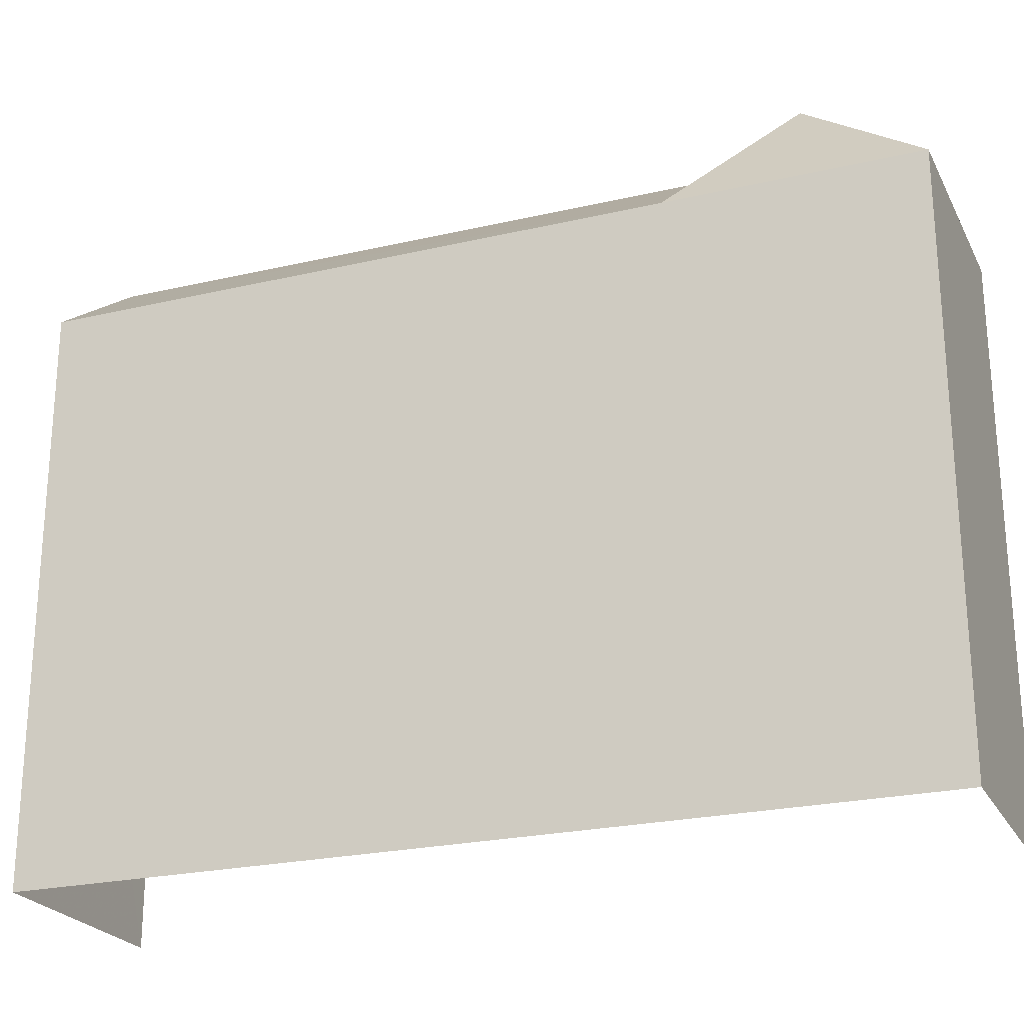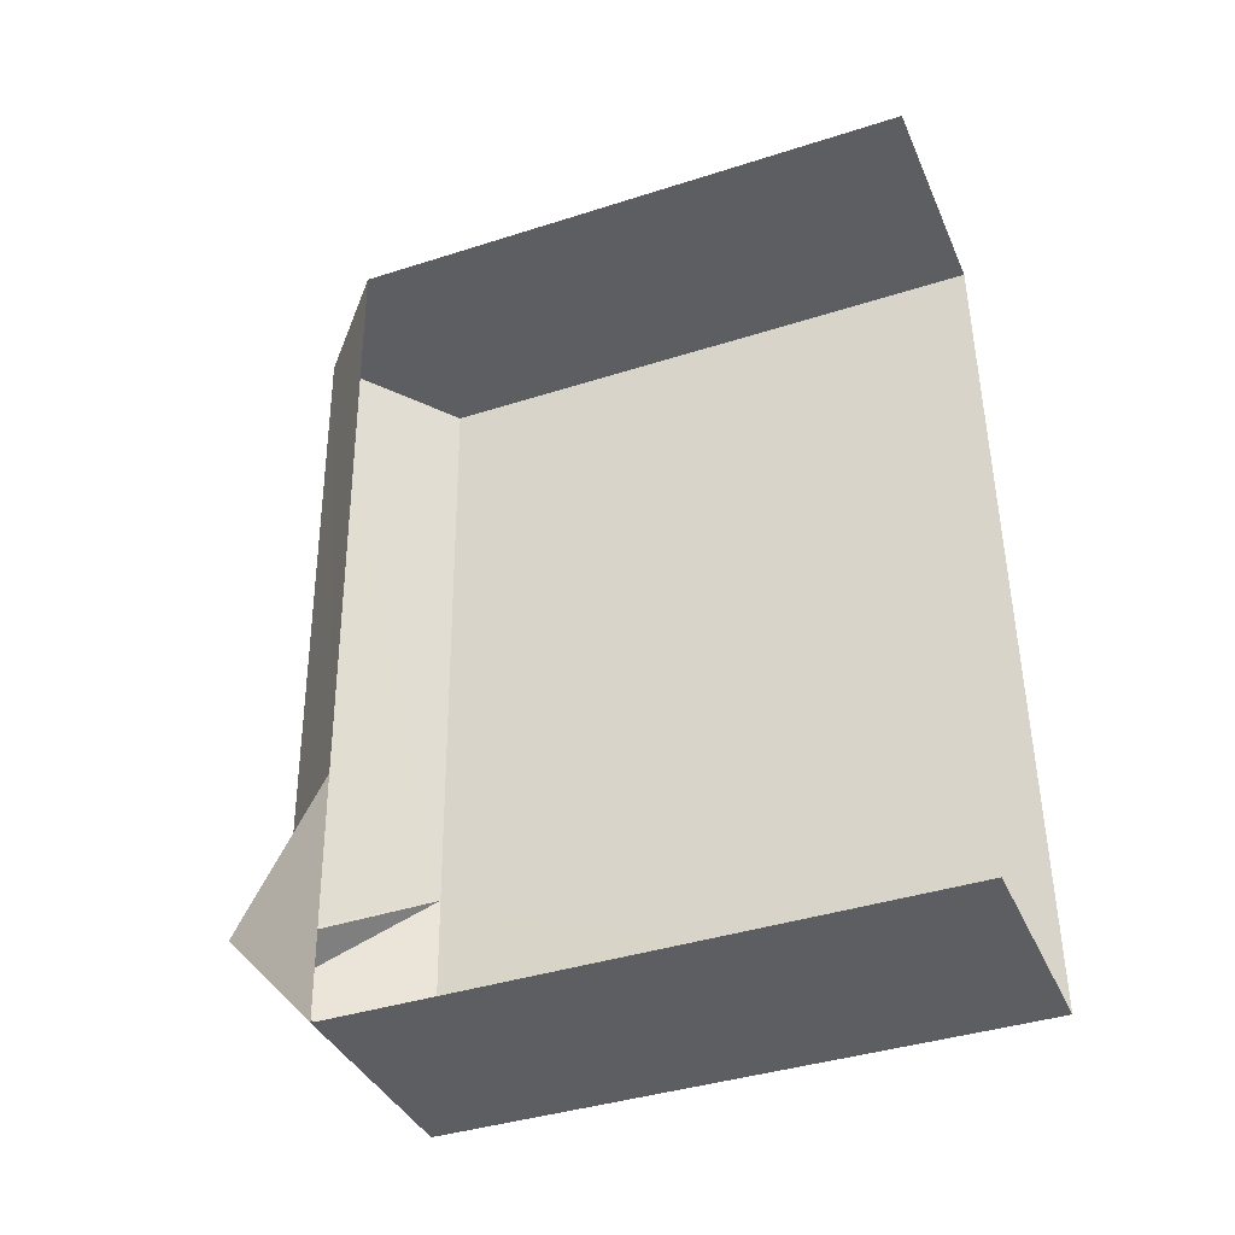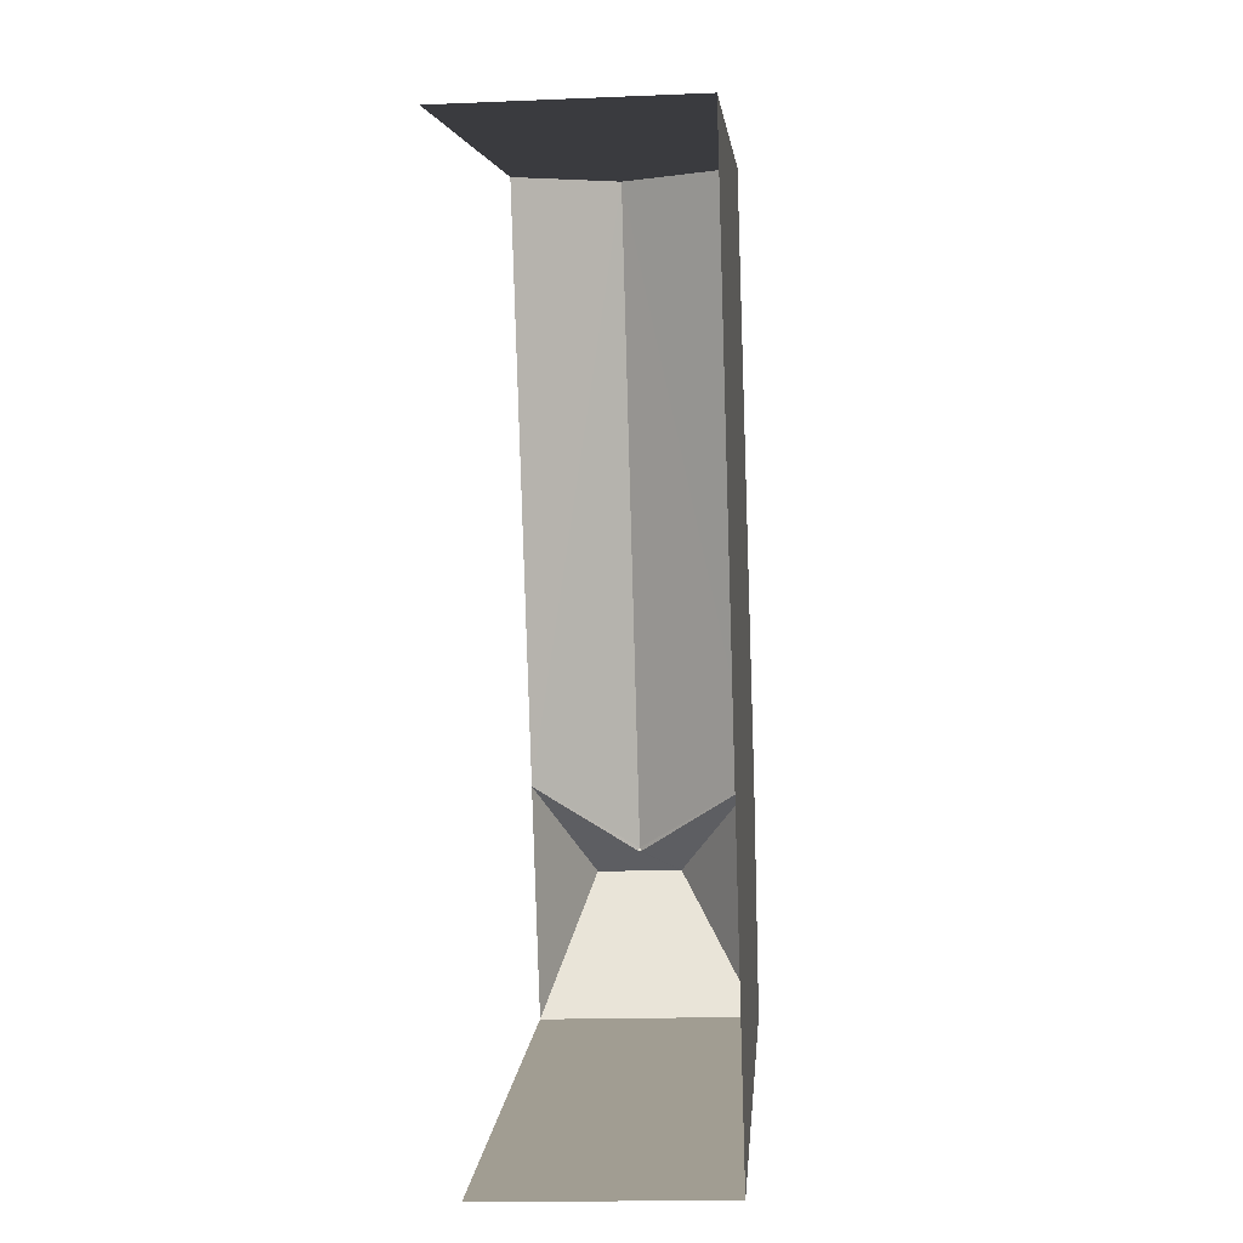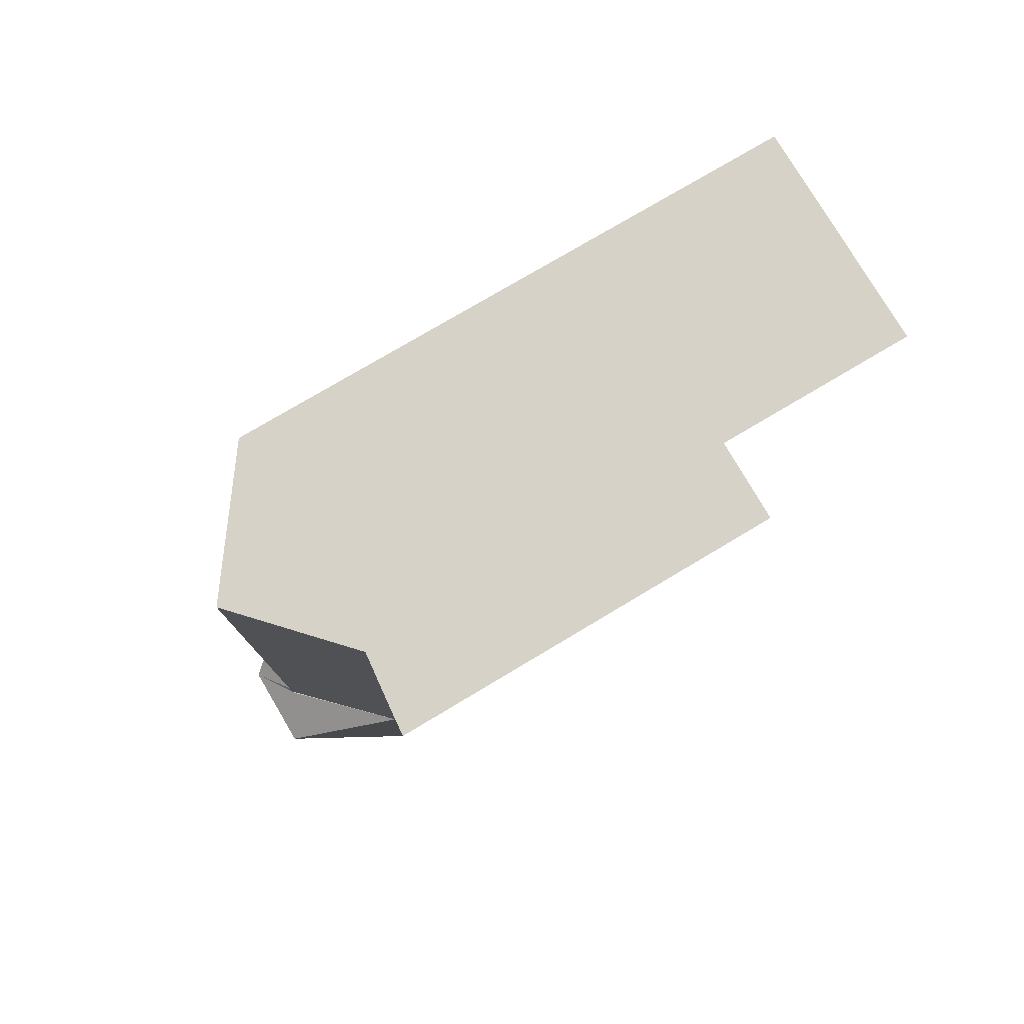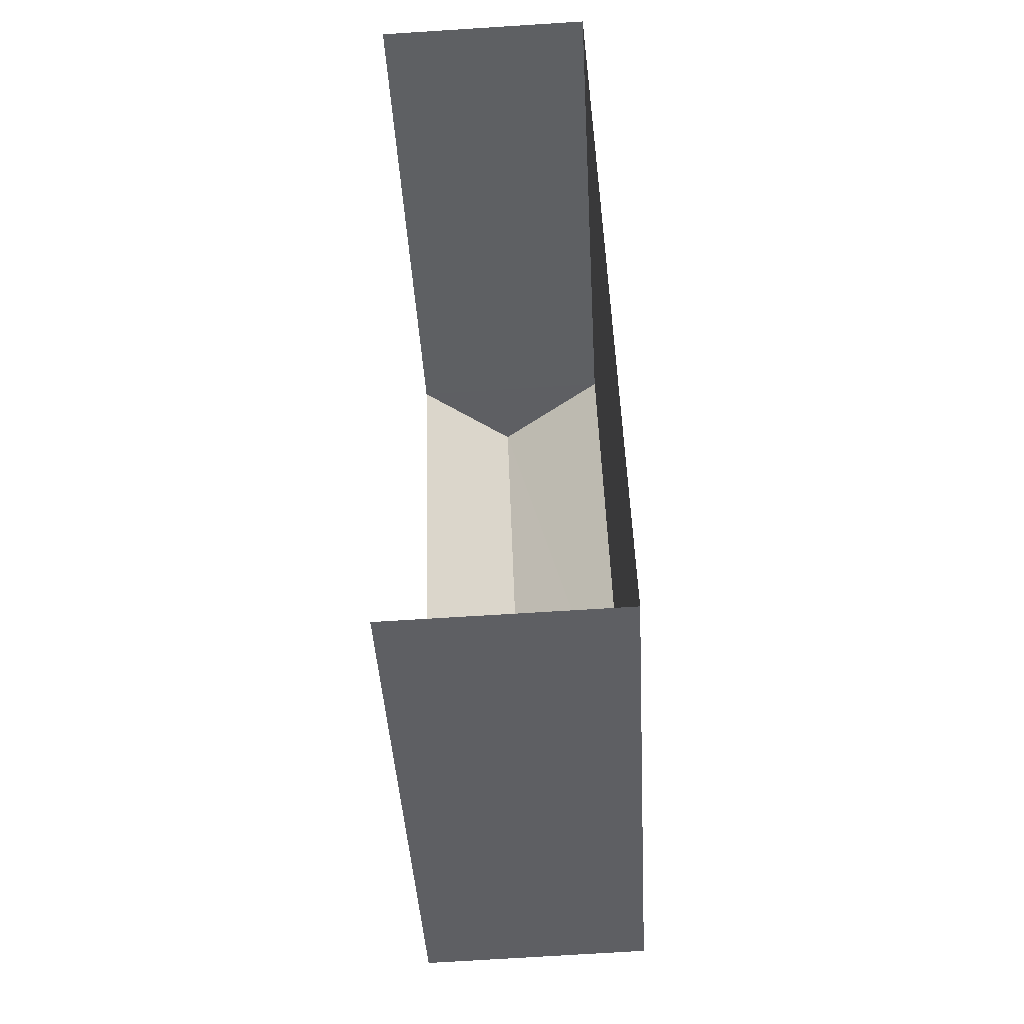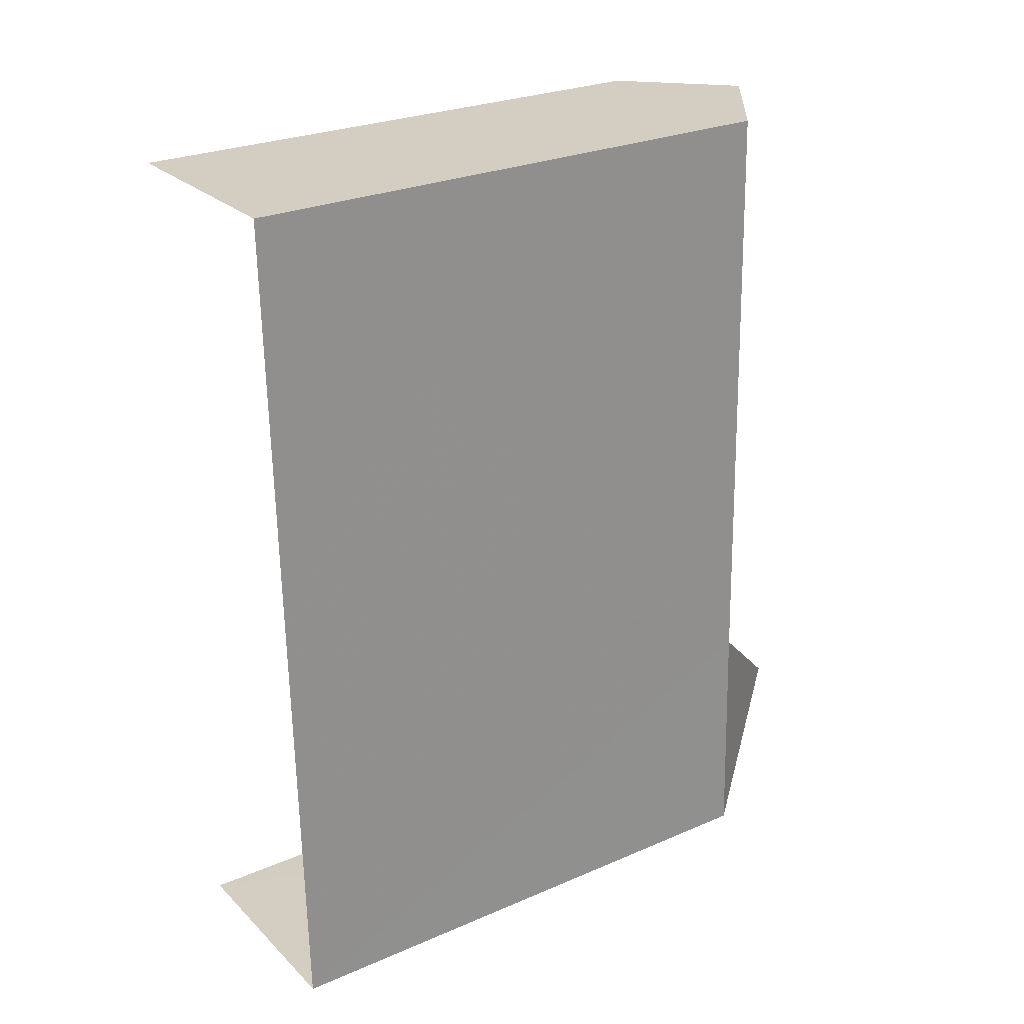
<metadata>
{"format":"obj","ext":"obj","renderer":"f3d","projection":"perspective","resolution":1024,"background":"white","views":[{"elev":-23.7,"azim":-70.4,"up":"+Z"},{"elev":-39.9,"azim":111.6,"up":"+Y"},{"elev":5.1,"azim":-175.7,"up":"+Y"},{"elev":77.3,"azim":59.2,"up":"+Y"},{"elev":-42.3,"azim":-176.8,"up":"+Y"},{"elev":26.7,"azim":-123.7,"up":"+Y"}]}
</metadata>
<code>
v -3.737e+05 -1.056e+05 19.74
v -3.737e+05 -1.056e+05 19.73
v -3.737e+05 -1.056e+05 19.73
v -3.737e+05 -1.056e+05 19.74
v -3.737e+05 -1.056e+05 30.76
v -3.737e+05 -1.056e+05 30.77
v -3.737e+05 -1.056e+05 29.24
v -3.737e+05 -1.056e+05 29.23
v -3.737e+05 -1.056e+05 30.74
v -3.737e+05 -1.056e+05 31.21
v -3.737e+05 -1.056e+05 29.24
v -3.737e+05 -1.056e+05 29.24
v -3.737e+05 -1.056e+05 31.21
v -3.737e+05 -1.056e+05 30.74
v -3.737e+05 -1.056e+05 29.23
v -3.737e+05 -1.056e+05 29.24
f 1 2 3
f 4 1 3
f 7 4 3
f 3 8 7
f 11 4 7
f 5 6 7
f 5 7 8
f 6 9 7
f 7 10 11
f 12 13 14
f 9 10 7
f 13 9 14
f 13 10 9
f 14 9 6
f 14 6 12
f 12 5 15
f 12 6 5
f 16 13 12
f 13 16 11
f 10 13 11
f 16 1 4
f 11 16 4
f 8 3 15
f 8 15 5
f 3 2 15
f 12 2 1
f 1 16 12
f 15 2 12

</code>
